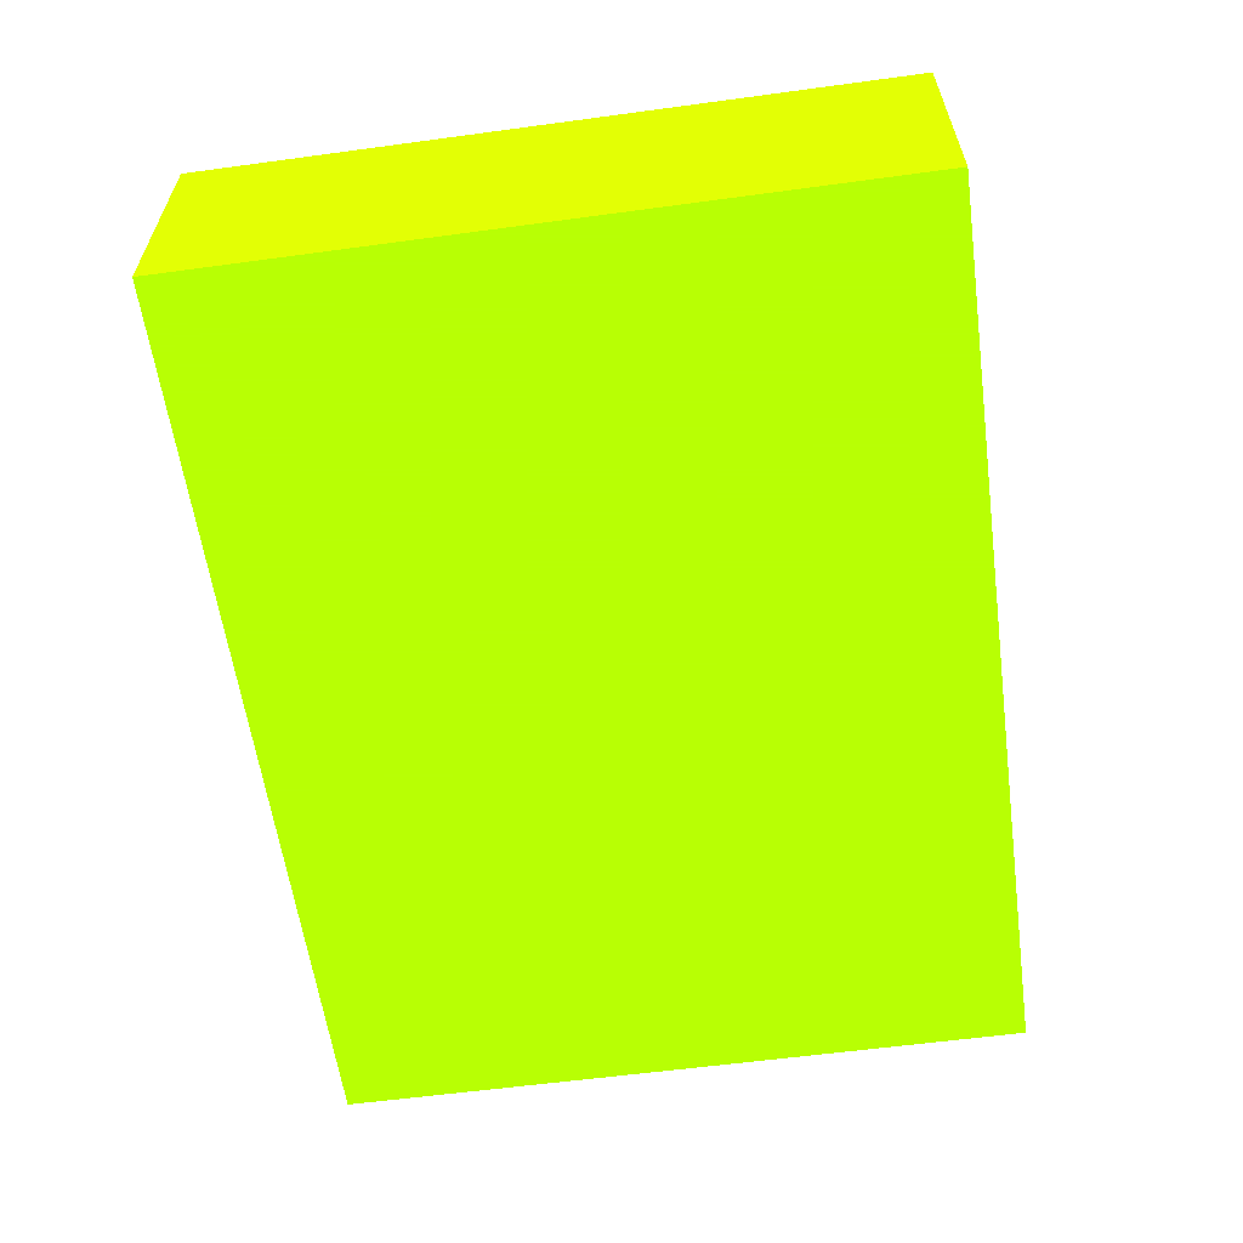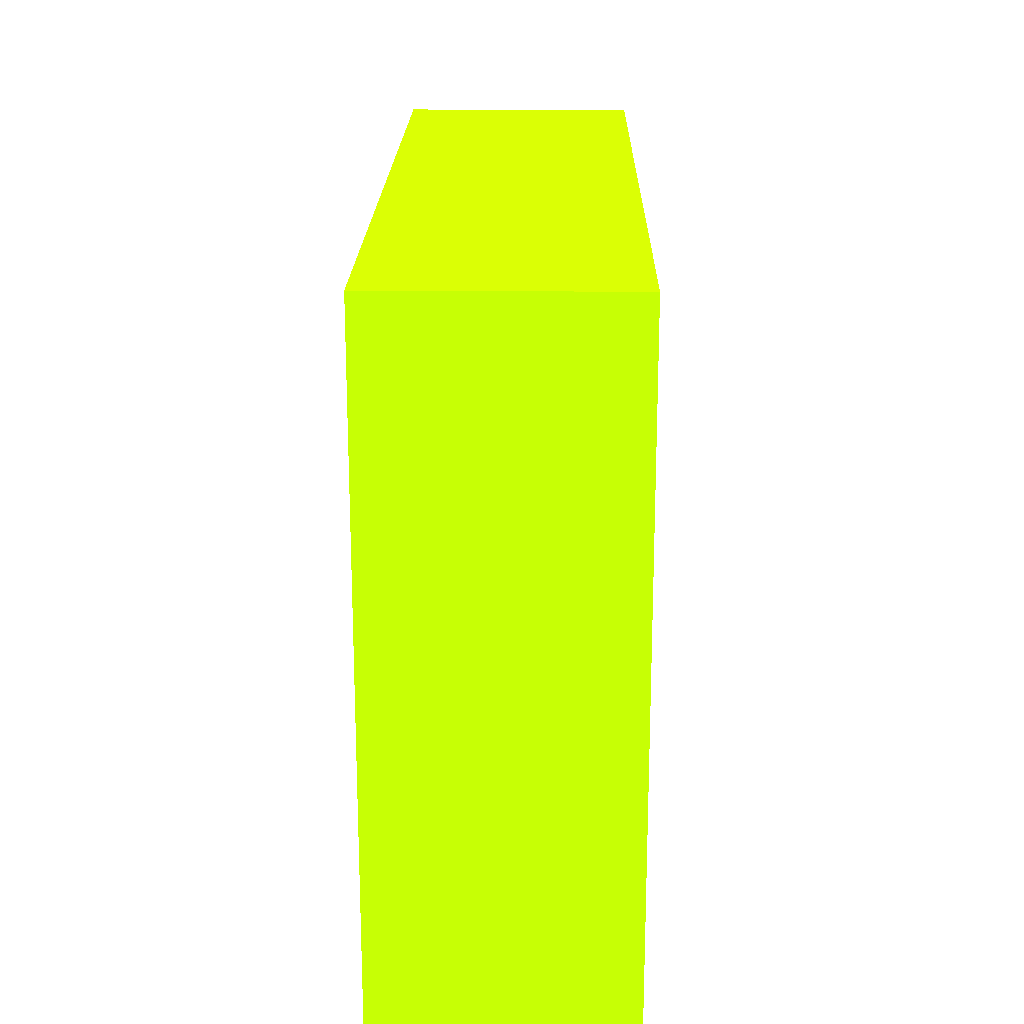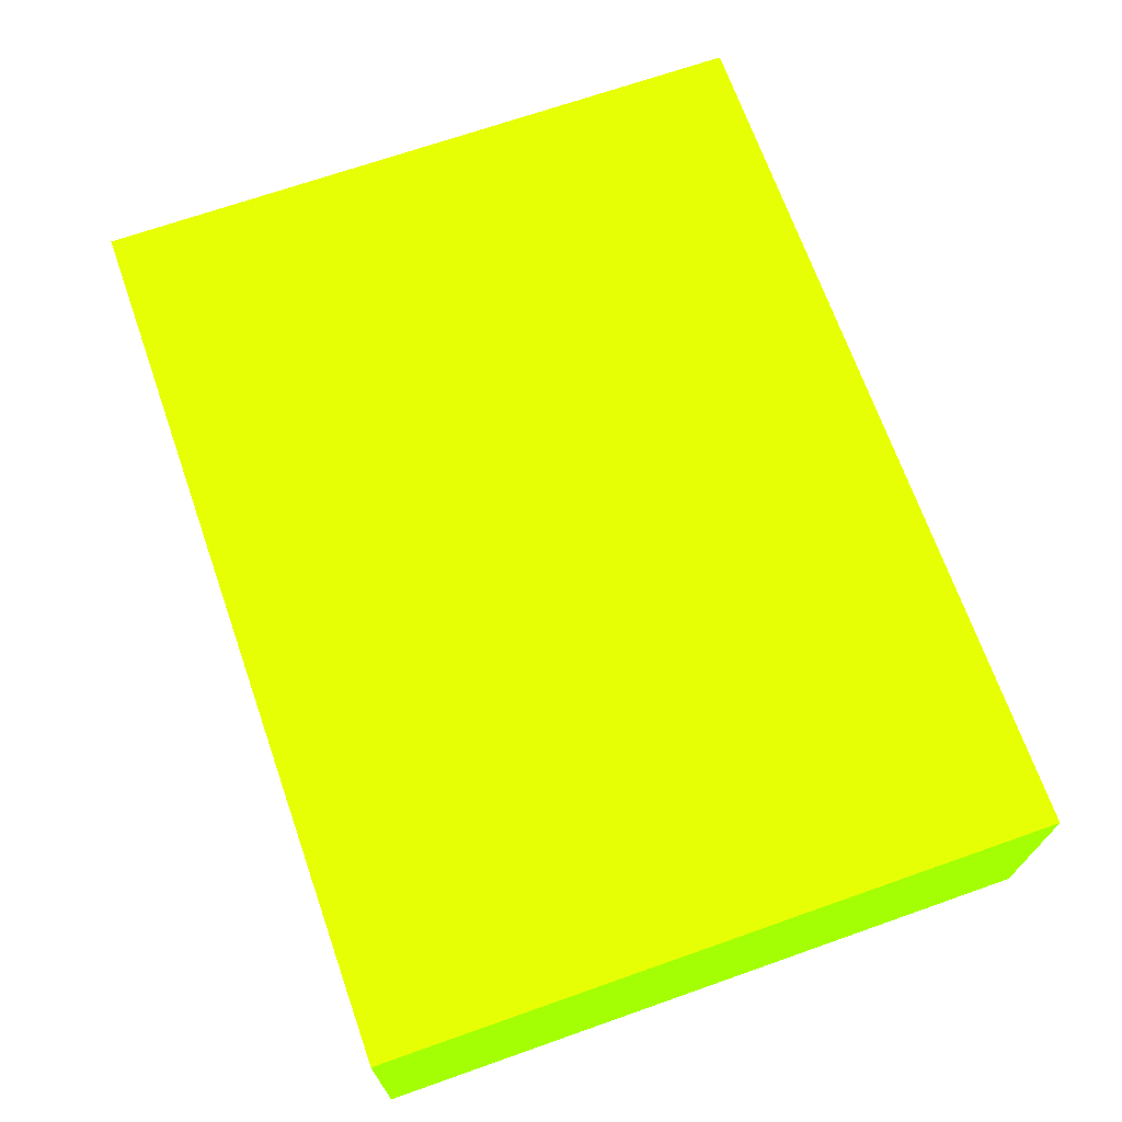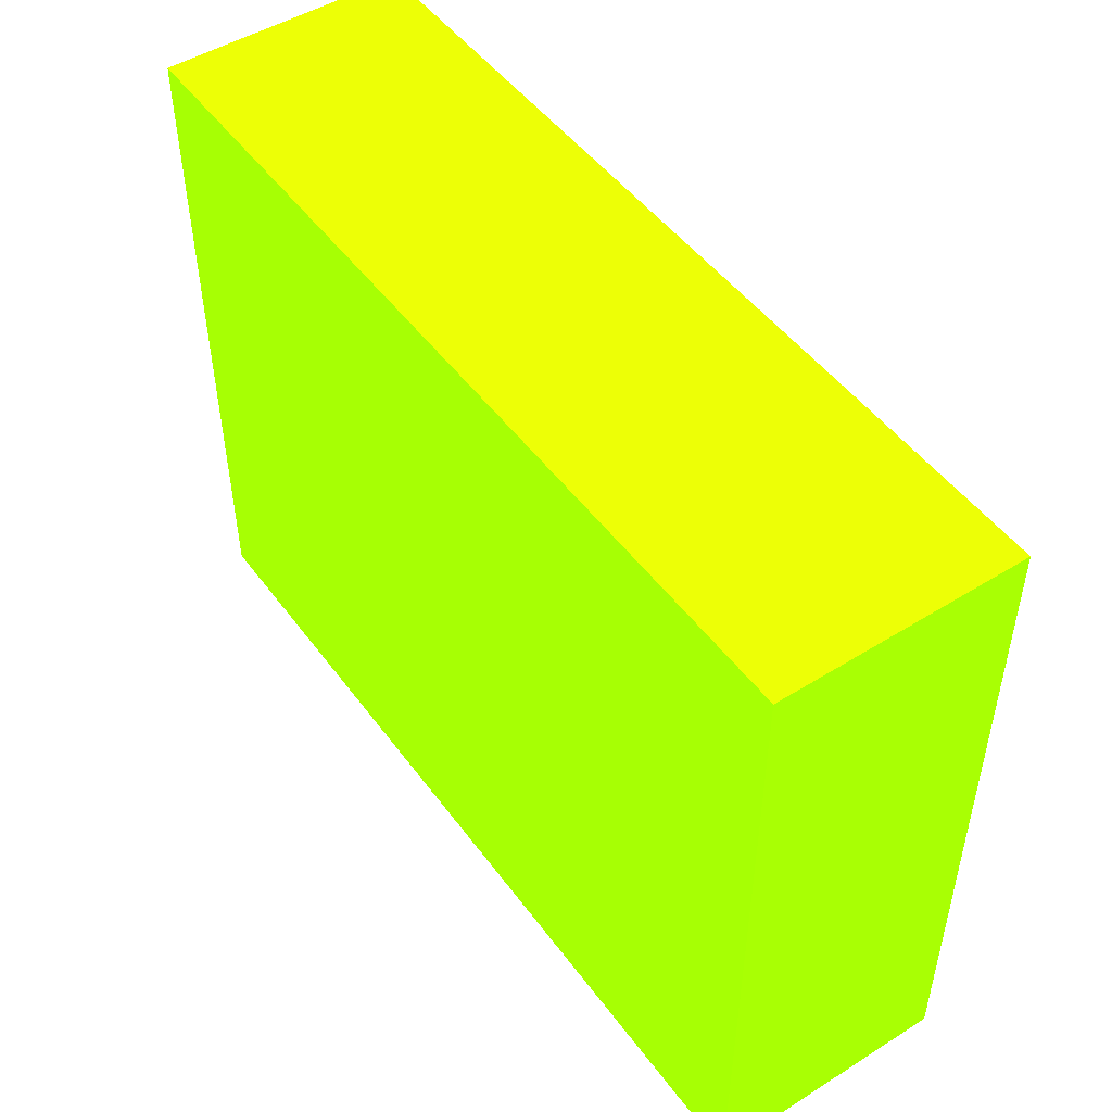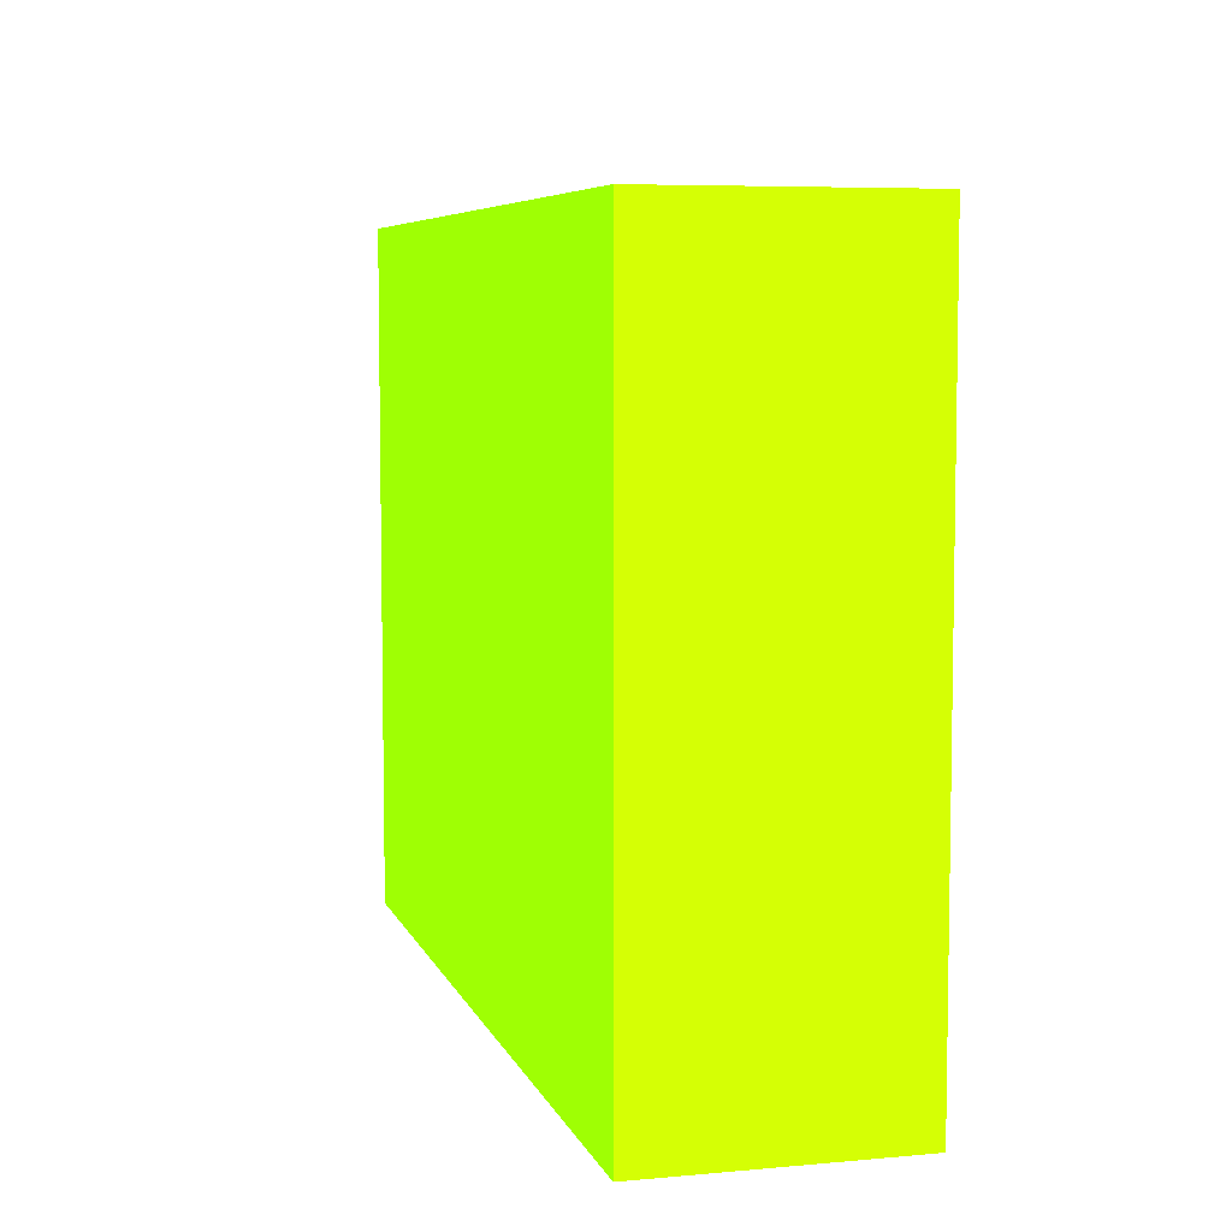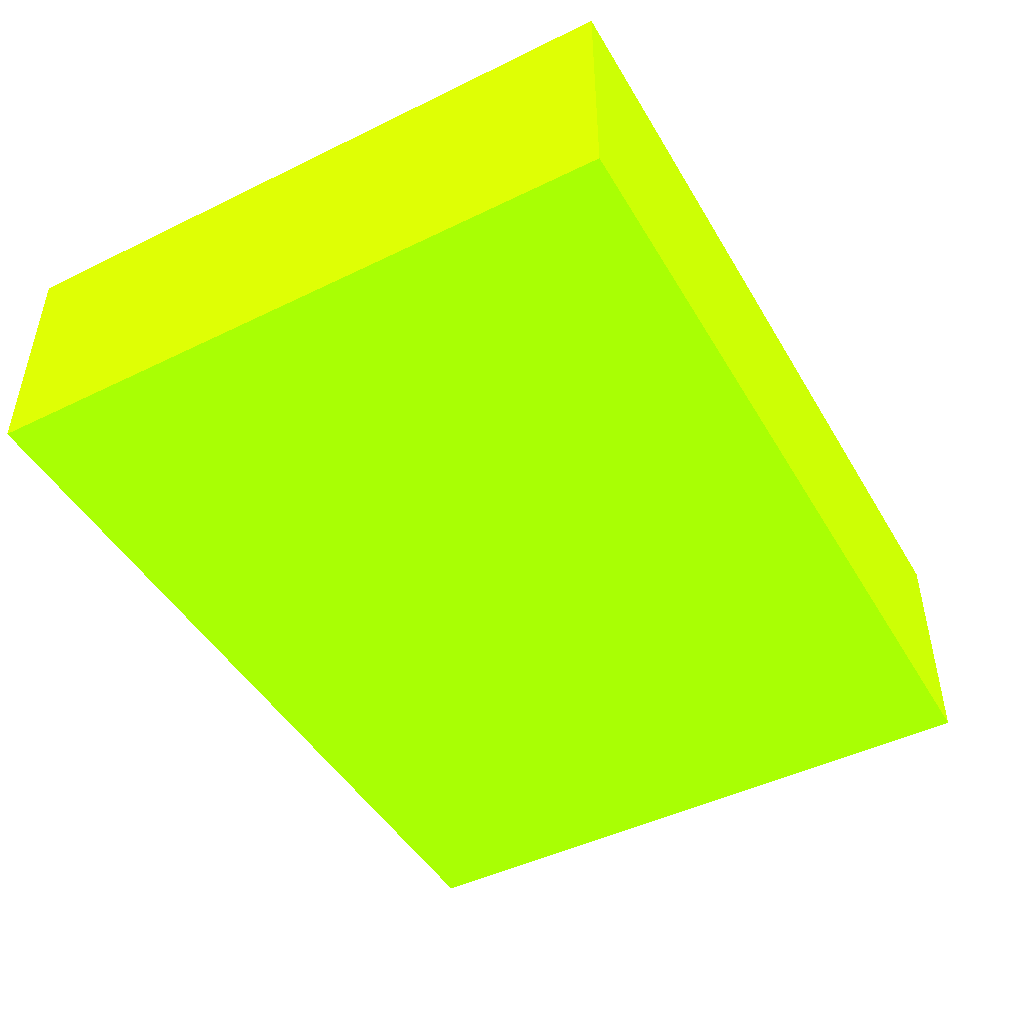
<metadata>
{"format":"obj","ext":"obj","renderer":"f3d","projection":"perspective","resolution":1024,"background":"white","views":[{"elev":-59.6,"azim":-82.1,"up":"+Y"},{"elev":19.4,"azim":91.0,"up":"+Z"},{"elev":69.3,"azim":70.6,"up":"+Y"},{"elev":48.8,"azim":-124.8,"up":"+Z"},{"elev":6.5,"azim":74.9,"up":"+Z"},{"elev":-46.5,"azim":-60.9,"up":"+Y"}]}
</metadata>
<code>
v -2.25 -4.256 -11.8 0.4824 0.9882 0.01176
v -2.25 -4.256 -11.64 0.4824 0.9882 0.01176
v -2.25 -4.137 -11.8 0.4824 0.9882 0.01176
v -1.816 -4.256 -11.8 0.4824 0.9882 0.01176
v -2.25 -4.137 -11.64 0.4824 0.9882 0.01176
v -2.25 -4.256 -11.47 0.4824 0.9882 0.01176
v -1.816 -4.137 -11.8 0.4824 0.9882 0.01176
v -1.816 -4.256 -11.64 0.4824 0.9882 0.01176
v -2.25 -4.137 -11.47 0.4824 0.9882 0.01176
v -1.816 -4.256 -11.47 0.4824 0.9882 0.01176
v -1.816 -4.137 -11.47 0.4824 0.9882 0.01176
v -1.816 -4.177 -11.64 0.4824 0.9882 0.01176
v -1.816 -4.218 -11.47 0.4824 0.9882 0.01176
f 1 2 5
f 1 5 3
f 1 3 7
f 1 7 4
f 1 4 8
f 1 8 10
f 1 10 6
f 1 6 2
f 2 6 9
f 2 9 5
f 3 5 9
f 3 9 11
f 3 11 7
f 4 7 8
f 6 10 13
f 6 13 11
f 6 11 9
f 7 11 12
f 7 12 8
f 8 13 10
f 8 12 11
f 8 11 13

</code>
